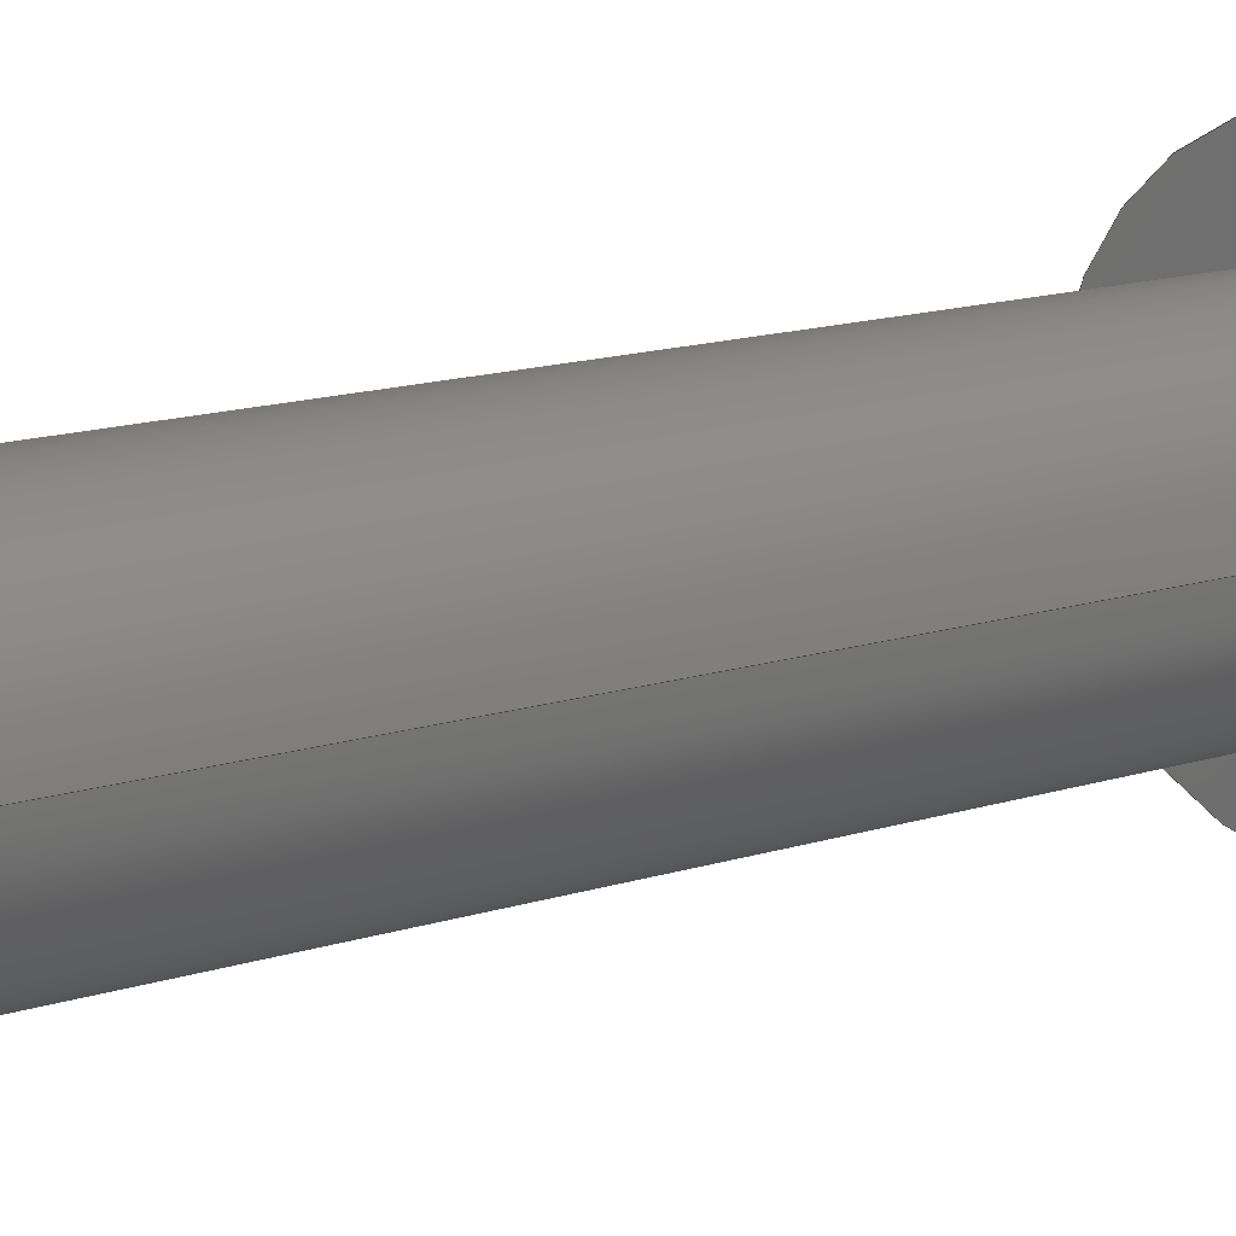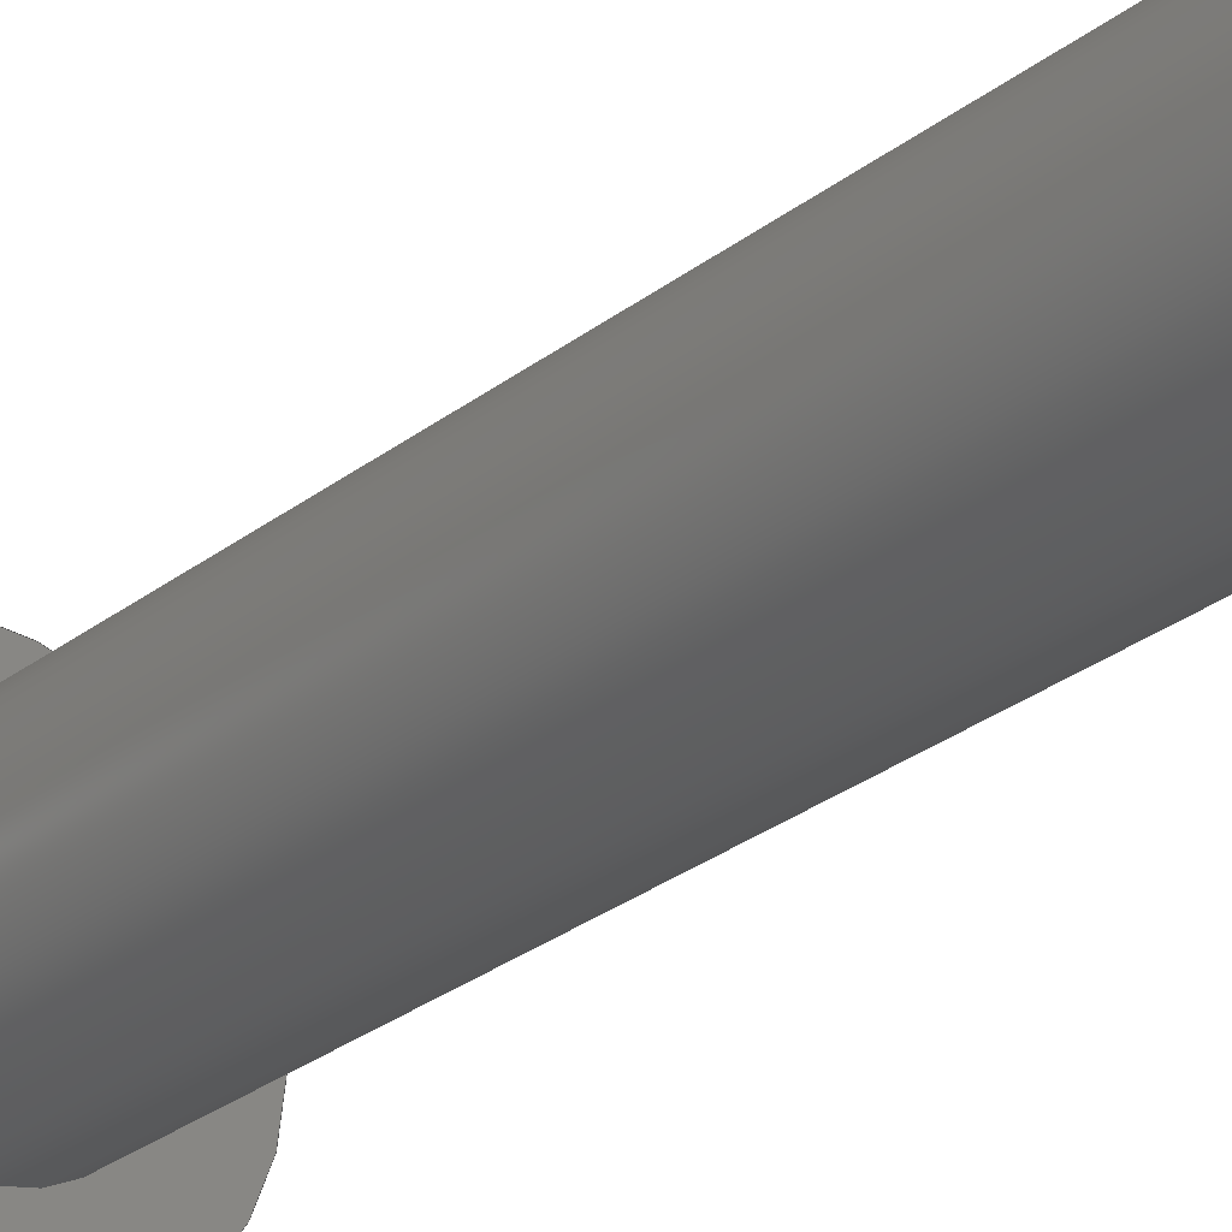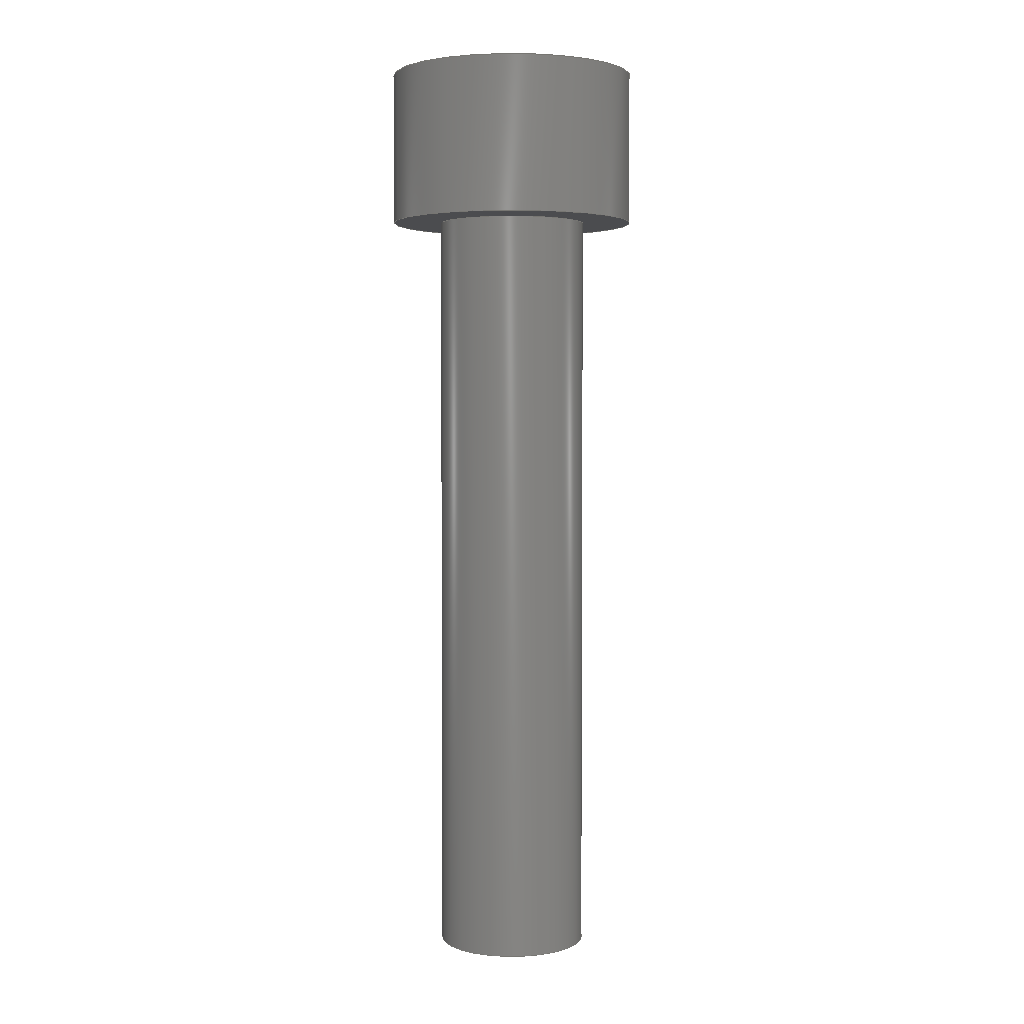
<metadata>
{"format":"step","ext":"step","renderer":"f3d","projection":"perspective","resolution":1024,"background":"white","views":[{"elev":11.3,"azim":-132.0,"up":"+Y"},{"elev":-29.1,"azim":138.6,"up":"+Y"},{"elev":3.1,"azim":80.6,"up":"+Z"}]}
</metadata>
<code>
ISO-10303-21;
DATA;
#1=MECHANICAL_DESIGN_GEOMETRIC_PRESENTATION_REPRESENTATION('',(#4),#330);
#2=SHAPE_REPRESENTATION_RELATIONSHIP('SRR','None',#337,#3);
#3=ADVANCED_BREP_SHAPE_REPRESENTATION('',(#5),#329);
#4=STYLED_ITEM('',(#346),#5);
#5=MANIFOLD_SOLID_BREP('Body1',#190);
#6=FACE_BOUND('',#41,.T.);
#7=FACE_BOUND('',#43,.T.);
#8=PLANE('',#207);
#9=PLANE('',#208);
#10=PLANE('',#209);
#11=PLANE('',#210);
#12=PLANE('',#211);
#13=PLANE('',#212);
#14=PLANE('',#213);
#15=PLANE('',#214);
#16=PLANE('',#218);
#17=PLANE('',#219);
#18=FACE_OUTER_BOUND('',#30,.T.);
#19=FACE_OUTER_BOUND('',#31,.T.);
#20=FACE_OUTER_BOUND('',#32,.T.);
#21=FACE_OUTER_BOUND('',#33,.T.);
#22=FACE_OUTER_BOUND('',#34,.T.);
#23=FACE_OUTER_BOUND('',#35,.T.);
#24=FACE_OUTER_BOUND('',#36,.T.);
#25=FACE_OUTER_BOUND('',#37,.T.);
#26=FACE_OUTER_BOUND('',#38,.T.);
#27=FACE_OUTER_BOUND('',#39,.T.);
#28=FACE_OUTER_BOUND('',#40,.T.);
#29=FACE_OUTER_BOUND('',#42,.T.);
#30=EDGE_LOOP('',(#128,#129,#130,#131));
#31=EDGE_LOOP('',(#132));
#32=EDGE_LOOP('',(#133,#134,#135,#136));
#33=EDGE_LOOP('',(#137,#138,#139,#140));
#34=EDGE_LOOP('',(#141,#142,#143,#144));
#35=EDGE_LOOP('',(#145,#146,#147,#148));
#36=EDGE_LOOP('',(#149,#150,#151,#152));
#37=EDGE_LOOP('',(#153,#154,#155,#156));
#38=EDGE_LOOP('',(#157,#158,#159,#160,#161,#162));
#39=EDGE_LOOP('',(#163,#164,#165,#166));
#40=EDGE_LOOP('',(#167));
#41=EDGE_LOOP('',(#168,#169,#170,#171,#172,#173));
#42=EDGE_LOOP('',(#174));
#43=EDGE_LOOP('',(#175));
#44=LINE('',#279,#64);
#45=LINE('',#285,#65);
#46=LINE('',#287,#66);
#47=LINE('',#289,#67);
#48=LINE('',#290,#68);
#49=LINE('',#293,#69);
#50=LINE('',#295,#70);
#51=LINE('',#296,#71);
#52=LINE('',#299,#72);
#53=LINE('',#301,#73);
#54=LINE('',#302,#74);
#55=LINE('',#305,#75);
#56=LINE('',#307,#76);
#57=LINE('',#308,#77);
#58=LINE('',#311,#78);
#59=LINE('',#313,#79);
#60=LINE('',#314,#80);
#61=LINE('',#316,#81);
#62=LINE('',#317,#82);
#63=LINE('',#323,#83);
#64=VECTOR('',#226,4);
#65=VECTOR('',#233,10);
#66=VECTOR('',#234,10);
#67=VECTOR('',#235,10);
#68=VECTOR('',#236,10);
#69=VECTOR('',#239,10);
#70=VECTOR('',#240,10);
#71=VECTOR('',#241,10);
#72=VECTOR('',#244,10);
#73=VECTOR('',#245,10);
#74=VECTOR('',#246,10);
#75=VECTOR('',#249,10);
#76=VECTOR('',#250,10);
#77=VECTOR('',#251,10);
#78=VECTOR('',#254,10);
#79=VECTOR('',#255,10);
#80=VECTOR('',#256,10);
#81=VECTOR('',#259,10);
#82=VECTOR('',#260,10);
#83=VECTOR('',#267,6.5);
#84=CIRCLE('',#205,3.933);
#85=CIRCLE('',#206,3.933);
#86=CIRCLE('',#216,6.5);
#87=CIRCLE('',#217,6.5);
#88=VERTEX_POINT('',#276);
#89=VERTEX_POINT('',#278);
#90=VERTEX_POINT('',#283);
#91=VERTEX_POINT('',#284);
#92=VERTEX_POINT('',#286);
#93=VERTEX_POINT('',#288);
#94=VERTEX_POINT('',#292);
#95=VERTEX_POINT('',#294);
#96=VERTEX_POINT('',#298);
#97=VERTEX_POINT('',#300);
#98=VERTEX_POINT('',#304);
#99=VERTEX_POINT('',#306);
#100=VERTEX_POINT('',#310);
#101=VERTEX_POINT('',#312);
#102=VERTEX_POINT('',#320);
#103=VERTEX_POINT('',#322);
#104=EDGE_CURVE('',#88,#88,#84,.F.);
#105=EDGE_CURVE('',#88,#89,#44,.T.);
#106=EDGE_CURVE('',#89,#89,#85,.F.);
#107=EDGE_CURVE('',#90,#91,#45,.T.);
#108=EDGE_CURVE('',#90,#92,#46,.T.);
#109=EDGE_CURVE('',#92,#93,#47,.T.);
#110=EDGE_CURVE('',#91,#93,#48,.T.);
#111=EDGE_CURVE('',#94,#90,#49,.T.);
#112=EDGE_CURVE('',#94,#95,#50,.T.);
#113=EDGE_CURVE('',#95,#92,#51,.T.);
#114=EDGE_CURVE('',#96,#94,#52,.T.);
#115=EDGE_CURVE('',#96,#97,#53,.T.);
#116=EDGE_CURVE('',#97,#95,#54,.T.);
#117=EDGE_CURVE('',#98,#96,#55,.T.);
#118=EDGE_CURVE('',#98,#99,#56,.T.);
#119=EDGE_CURVE('',#99,#97,#57,.T.);
#120=EDGE_CURVE('',#100,#98,#58,.T.);
#121=EDGE_CURVE('',#100,#101,#59,.T.);
#122=EDGE_CURVE('',#101,#99,#60,.T.);
#123=EDGE_CURVE('',#91,#100,#61,.T.);
#124=EDGE_CURVE('',#93,#101,#62,.T.);
#125=EDGE_CURVE('',#102,#102,#86,.T.);
#126=EDGE_CURVE('',#102,#103,#63,.T.);
#127=EDGE_CURVE('',#103,#103,#87,.T.);
#128=ORIENTED_EDGE('',*,*,#104,.F.);
#129=ORIENTED_EDGE('',*,*,#105,.T.);
#130=ORIENTED_EDGE('',*,*,#106,.F.);
#131=ORIENTED_EDGE('',*,*,#105,.F.);
#132=ORIENTED_EDGE('',*,*,#104,.T.);
#133=ORIENTED_EDGE('',*,*,#107,.F.);
#134=ORIENTED_EDGE('',*,*,#108,.T.);
#135=ORIENTED_EDGE('',*,*,#109,.T.);
#136=ORIENTED_EDGE('',*,*,#110,.F.);
#137=ORIENTED_EDGE('',*,*,#111,.F.);
#138=ORIENTED_EDGE('',*,*,#112,.T.);
#139=ORIENTED_EDGE('',*,*,#113,.T.);
#140=ORIENTED_EDGE('',*,*,#108,.F.);
#141=ORIENTED_EDGE('',*,*,#114,.F.);
#142=ORIENTED_EDGE('',*,*,#115,.T.);
#143=ORIENTED_EDGE('',*,*,#116,.T.);
#144=ORIENTED_EDGE('',*,*,#112,.F.);
#145=ORIENTED_EDGE('',*,*,#117,.F.);
#146=ORIENTED_EDGE('',*,*,#118,.T.);
#147=ORIENTED_EDGE('',*,*,#119,.T.);
#148=ORIENTED_EDGE('',*,*,#115,.F.);
#149=ORIENTED_EDGE('',*,*,#120,.F.);
#150=ORIENTED_EDGE('',*,*,#121,.T.);
#151=ORIENTED_EDGE('',*,*,#122,.T.);
#152=ORIENTED_EDGE('',*,*,#118,.F.);
#153=ORIENTED_EDGE('',*,*,#123,.F.);
#154=ORIENTED_EDGE('',*,*,#110,.T.);
#155=ORIENTED_EDGE('',*,*,#124,.T.);
#156=ORIENTED_EDGE('',*,*,#121,.F.);
#157=ORIENTED_EDGE('',*,*,#124,.F.);
#158=ORIENTED_EDGE('',*,*,#109,.F.);
#159=ORIENTED_EDGE('',*,*,#113,.F.);
#160=ORIENTED_EDGE('',*,*,#116,.F.);
#161=ORIENTED_EDGE('',*,*,#119,.F.);
#162=ORIENTED_EDGE('',*,*,#122,.F.);
#163=ORIENTED_EDGE('',*,*,#125,.F.);
#164=ORIENTED_EDGE('',*,*,#126,.T.);
#165=ORIENTED_EDGE('',*,*,#127,.T.);
#166=ORIENTED_EDGE('',*,*,#126,.F.);
#167=ORIENTED_EDGE('',*,*,#125,.T.);
#168=ORIENTED_EDGE('',*,*,#107,.T.);
#169=ORIENTED_EDGE('',*,*,#123,.T.);
#170=ORIENTED_EDGE('',*,*,#120,.T.);
#171=ORIENTED_EDGE('',*,*,#117,.T.);
#172=ORIENTED_EDGE('',*,*,#114,.T.);
#173=ORIENTED_EDGE('',*,*,#111,.T.);
#174=ORIENTED_EDGE('',*,*,#127,.F.);
#175=ORIENTED_EDGE('',*,*,#106,.T.);
#176=CYLINDRICAL_SURFACE('',#204,3.933);
#177=CYLINDRICAL_SURFACE('',#215,6.5);
#178=ADVANCED_FACE('',(#18),#176,.T.);
#179=ADVANCED_FACE('',(#19),#8,.T.);
#180=ADVANCED_FACE('',(#20),#9,.F.);
#181=ADVANCED_FACE('',(#21),#10,.F.);
#182=ADVANCED_FACE('',(#22),#11,.F.);
#183=ADVANCED_FACE('',(#23),#12,.F.);
#184=ADVANCED_FACE('',(#24),#13,.F.);
#185=ADVANCED_FACE('',(#25),#14,.F.);
#186=ADVANCED_FACE('',(#26),#15,.F.);
#187=ADVANCED_FACE('',(#27),#177,.T.);
#188=ADVANCED_FACE('',(#28,#6),#16,.T.);
#189=ADVANCED_FACE('',(#29,#7),#17,.F.);
#190=CLOSED_SHELL('',(#178,#179,#180,#181,#182,#183,#184,#185,#186,#187,
#188,#189));
#191=DERIVED_UNIT_ELEMENT(#193,1);
#192=DERIVED_UNIT_ELEMENT(#332,-3);
#193=(
MASS_UNIT()
NAMED_UNIT(*)
SI_UNIT(.KILO.,.GRAM.)
);
#194=DERIVED_UNIT((#191,#192));
#195=MEASURE_REPRESENTATION_ITEM('density measure',
POSITIVE_RATIO_MEASURE(7850),#194);
#196=PROPERTY_DEFINITION_REPRESENTATION(#201,#198);
#197=PROPERTY_DEFINITION_REPRESENTATION(#202,#199);
#198=REPRESENTATION('material name',(#200),#329);
#199=REPRESENTATION('density',(#195),#329);
#200=DESCRIPTIVE_REPRESENTATION_ITEM('Steel','Steel');
#201=PROPERTY_DEFINITION('material property','material name',#339);
#202=PROPERTY_DEFINITION('material property','density of part',#339);
#203=AXIS2_PLACEMENT_3D('',#274,#220,#221);
#204=AXIS2_PLACEMENT_3D('',#275,#222,#223);
#205=AXIS2_PLACEMENT_3D('',#277,#224,#225);
#206=AXIS2_PLACEMENT_3D('',#280,#227,#228);
#207=AXIS2_PLACEMENT_3D('',#281,#229,#230);
#208=AXIS2_PLACEMENT_3D('',#282,#231,#232);
#209=AXIS2_PLACEMENT_3D('',#291,#237,#238);
#210=AXIS2_PLACEMENT_3D('',#297,#242,#243);
#211=AXIS2_PLACEMENT_3D('',#303,#247,#248);
#212=AXIS2_PLACEMENT_3D('',#309,#252,#253);
#213=AXIS2_PLACEMENT_3D('',#315,#257,#258);
#214=AXIS2_PLACEMENT_3D('',#318,#261,#262);
#215=AXIS2_PLACEMENT_3D('',#319,#263,#264);
#216=AXIS2_PLACEMENT_3D('',#321,#265,#266);
#217=AXIS2_PLACEMENT_3D('',#324,#268,#269);
#218=AXIS2_PLACEMENT_3D('',#325,#270,#271);
#219=AXIS2_PLACEMENT_3D('',#326,#272,#273);
#220=DIRECTION('axis',(0,0,1));
#221=DIRECTION('refdir',(1,0,0));
#222=DIRECTION('center_axis',(0,0,-1));
#223=DIRECTION('ref_axis',(1,0,0));
#224=DIRECTION('center_axis',(0,0,1));
#225=DIRECTION('ref_axis',(1,0,0));
#226=DIRECTION('',(0,0,1));
#227=DIRECTION('center_axis',(0,0,-1));
#228=DIRECTION('ref_axis',(1,0,0));
#229=DIRECTION('center_axis',(0,0,-1));
#230=DIRECTION('ref_axis',(1,0,0));
#231=DIRECTION('center_axis',(0.396,0.9183,0));
#232=DIRECTION('ref_axis',(0.9183,-0.396,0));
#233=DIRECTION('',(0.9183,-0.396,0));
#234=DIRECTION('',(0,0,-1));
#235=DIRECTION('',(0.9183,-0.396,0));
#236=DIRECTION('',(0,0,-1));
#237=DIRECTION('center_axis',(-0.5973,0.802,0));
#238=DIRECTION('ref_axis',(0.802,0.5973,0));
#239=DIRECTION('',(0.802,0.5973,0));
#240=DIRECTION('',(0,0,-1));
#241=DIRECTION('',(0.802,0.5973,0));
#242=DIRECTION('center_axis',(-0.9932,-0.1162,0));
#243=DIRECTION('ref_axis',(-0.1162,0.9932,0));
#244=DIRECTION('',(-0.1162,0.9932,0));
#245=DIRECTION('',(0,0,-1));
#246=DIRECTION('',(-0.1162,0.9932,0));
#247=DIRECTION('center_axis',(-0.396,-0.9183,0));
#248=DIRECTION('ref_axis',(-0.9183,0.396,0));
#249=DIRECTION('',(-0.9183,0.396,0));
#250=DIRECTION('',(0,0,-1));
#251=DIRECTION('',(-0.9183,0.396,0));
#252=DIRECTION('center_axis',(0.5973,-0.802,0));
#253=DIRECTION('ref_axis',(-0.802,-0.5973,0));
#254=DIRECTION('',(-0.802,-0.5973,0));
#255=DIRECTION('',(0,0,-1));
#256=DIRECTION('',(-0.802,-0.5973,0));
#257=DIRECTION('center_axis',(0.9932,0.1162,0));
#258=DIRECTION('ref_axis',(0.1162,-0.9932,0));
#259=DIRECTION('',(0.1162,-0.9932,0));
#260=DIRECTION('',(0.1162,-0.9932,0));
#261=DIRECTION('center_axis',(0,0,-1));
#262=DIRECTION('ref_axis',(-1,0,0));
#263=DIRECTION('center_axis',(0,0,1));
#264=DIRECTION('ref_axis',(1,0,0));
#265=DIRECTION('center_axis',(0,0,1));
#266=DIRECTION('ref_axis',(1,0,0));
#267=DIRECTION('',(0,0,-1));
#268=DIRECTION('center_axis',(0,0,1));
#269=DIRECTION('ref_axis',(1,0,0));
#270=DIRECTION('center_axis',(0,0,1));
#271=DIRECTION('ref_axis',(1,0,0));
#272=DIRECTION('center_axis',(0,0,1));
#273=DIRECTION('ref_axis',(1,0,0));
#274=CARTESIAN_POINT('',(0,0,0));
#275=CARTESIAN_POINT('Origin',(0,0,0));
#276=CARTESIAN_POINT('',(-3.933,-4.817e-16,-40));
#277=CARTESIAN_POINT('Origin',(0,0,-40));
#278=CARTESIAN_POINT('',(-3.933,4.817e-16,0));
#279=CARTESIAN_POINT('',(-3.933,4.817e-16,0));
#280=CARTESIAN_POINT('Origin',(0,0,0));
#281=CARTESIAN_POINT('Origin',(0,0,-40));
#282=CARTESIAN_POINT('Origin',(-0.4026,3.441,8));
#283=CARTESIAN_POINT('',(-0.4026,3.441,8));
#284=CARTESIAN_POINT('',(2.778,2.069,8));
#285=CARTESIAN_POINT('',(0.3926,3.098,8));
#286=CARTESIAN_POINT('',(-0.4026,3.441,4));
#287=CARTESIAN_POINT('',(-0.4026,3.441,8));
#288=CARTESIAN_POINT('',(2.778,2.069,4));
#289=CARTESIAN_POINT('',(2.778,2.069,4));
#290=CARTESIAN_POINT('',(2.778,2.069,8));
#291=CARTESIAN_POINT('Origin',(-3.181,1.372,8));
#292=CARTESIAN_POINT('',(-3.181,1.372,8));
#293=CARTESIAN_POINT('',(-2.486,1.889,8));
#294=CARTESIAN_POINT('',(-3.181,1.372,4));
#295=CARTESIAN_POINT('',(-3.181,1.372,8));
#296=CARTESIAN_POINT('',(-0.4026,3.441,4));
#297=CARTESIAN_POINT('Origin',(-2.778,-2.069,8));
#298=CARTESIAN_POINT('',(-2.778,-2.069,8));
#299=CARTESIAN_POINT('',(-2.879,-1.209,8));
#300=CARTESIAN_POINT('',(-2.778,-2.069,4));
#301=CARTESIAN_POINT('',(-2.778,-2.069,8));
#302=CARTESIAN_POINT('',(-3.181,1.372,4));
#303=CARTESIAN_POINT('Origin',(0.4026,-3.441,8));
#304=CARTESIAN_POINT('',(0.4026,-3.441,8));
#305=CARTESIAN_POINT('',(-0.3926,-3.098,8));
#306=CARTESIAN_POINT('',(0.4026,-3.441,4));
#307=CARTESIAN_POINT('',(0.4026,-3.441,8));
#308=CARTESIAN_POINT('',(-2.778,-2.069,4));
#309=CARTESIAN_POINT('Origin',(3.181,-1.372,8));
#310=CARTESIAN_POINT('',(3.181,-1.372,8));
#311=CARTESIAN_POINT('',(2.486,-1.889,8));
#312=CARTESIAN_POINT('',(3.181,-1.372,4));
#313=CARTESIAN_POINT('',(3.181,-1.372,8));
#314=CARTESIAN_POINT('',(0.4026,-3.441,4));
#315=CARTESIAN_POINT('Origin',(2.778,2.069,8));
#316=CARTESIAN_POINT('',(2.879,1.209,8));
#317=CARTESIAN_POINT('',(3.181,-1.372,4));
#318=CARTESIAN_POINT('Origin',(0,0,4));
#319=CARTESIAN_POINT('Origin',(0,0,0));
#320=CARTESIAN_POINT('',(-6.5,-7.96e-16,8));
#321=CARTESIAN_POINT('Origin',(0,0,8));
#322=CARTESIAN_POINT('',(-6.5,-7.96e-16,0));
#323=CARTESIAN_POINT('',(-6.5,-7.96e-16,0));
#324=CARTESIAN_POINT('Origin',(0,0,0));
#325=CARTESIAN_POINT('Origin',(0,0,8));
#326=CARTESIAN_POINT('Origin',(0,0,0));
#327=UNCERTAINTY_MEASURE_WITH_UNIT(LENGTH_MEASURE(0.01),#331,
'DISTANCE_ACCURACY_VALUE',
'Maximum model space distance between geometric entities at asserted c
onnectivities');
#328=UNCERTAINTY_MEASURE_WITH_UNIT(LENGTH_MEASURE(0.01),#331,
'DISTANCE_ACCURACY_VALUE',
'Maximum model space distance between geometric entities at asserted c
onnectivities');
#329=(
GEOMETRIC_REPRESENTATION_CONTEXT(3)
GLOBAL_UNCERTAINTY_ASSIGNED_CONTEXT((#327))
GLOBAL_UNIT_ASSIGNED_CONTEXT((#331,#333,#334))
REPRESENTATION_CONTEXT('','3D')
);
#330=(
GEOMETRIC_REPRESENTATION_CONTEXT(3)
GLOBAL_UNCERTAINTY_ASSIGNED_CONTEXT((#328))
GLOBAL_UNIT_ASSIGNED_CONTEXT((#331,#333,#334))
REPRESENTATION_CONTEXT('','3D')
);
#331=(
LENGTH_UNIT()
NAMED_UNIT(*)
SI_UNIT(.MILLI.,.METRE.)
);
#332=(
LENGTH_UNIT()
NAMED_UNIT(*)
SI_UNIT($,.METRE.)
);
#333=(
NAMED_UNIT(*)
PLANE_ANGLE_UNIT()
SI_UNIT($,.RADIAN.)
);
#334=(
NAMED_UNIT(*)
SI_UNIT($,.STERADIAN.)
SOLID_ANGLE_UNIT()
);
#335=SHAPE_DEFINITION_REPRESENTATION(#336,#337);
#336=PRODUCT_DEFINITION_SHAPE('',$,#339);
#337=SHAPE_REPRESENTATION('',(#203),#329);
#338=PRODUCT_DEFINITION_CONTEXT('part definition',#343,'design');
#339=PRODUCT_DEFINITION('BV-02','BV-02 v5',#340,#338);
#340=PRODUCT_DEFINITION_FORMATION('',$,#345);
#341=PRODUCT_RELATED_PRODUCT_CATEGORY('BV-02 v5','BV-02 v5',(#345));
#342=APPLICATION_PROTOCOL_DEFINITION('international standard',
'automotive_design',2009,#343);
#343=APPLICATION_CONTEXT(
'Core Data for Automotive Mechanical Design Process');
#344=PRODUCT_CONTEXT('part definition',#343,'mechanical');
#345=PRODUCT('BV-02','BV-02 v5',$,(#344));
#346=PRESENTATION_STYLE_ASSIGNMENT((#347));
#347=SURFACE_STYLE_USAGE(.BOTH.,#348);
#348=SURFACE_SIDE_STYLE('',(#349));
#349=SURFACE_STYLE_FILL_AREA(#350);
#350=FILL_AREA_STYLE('Steel - Satin',(#351));
#351=FILL_AREA_STYLE_COLOUR('Steel - Satin',#352);
#352=COLOUR_RGB('Steel - Satin',0.6275,0.6275,0.6275);
ENDSEC;
END-ISO-10303-21;

</code>
